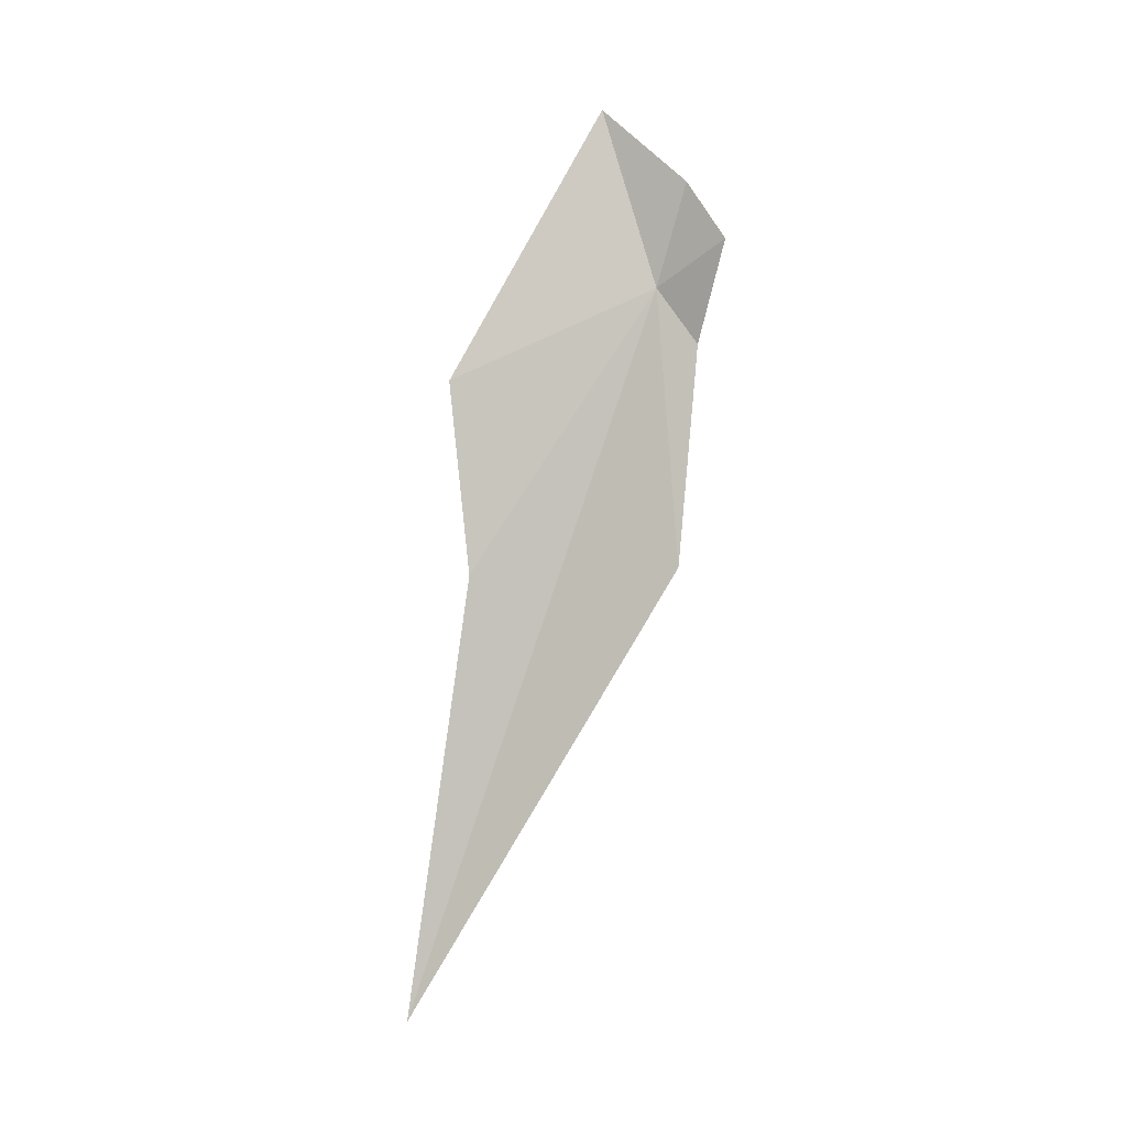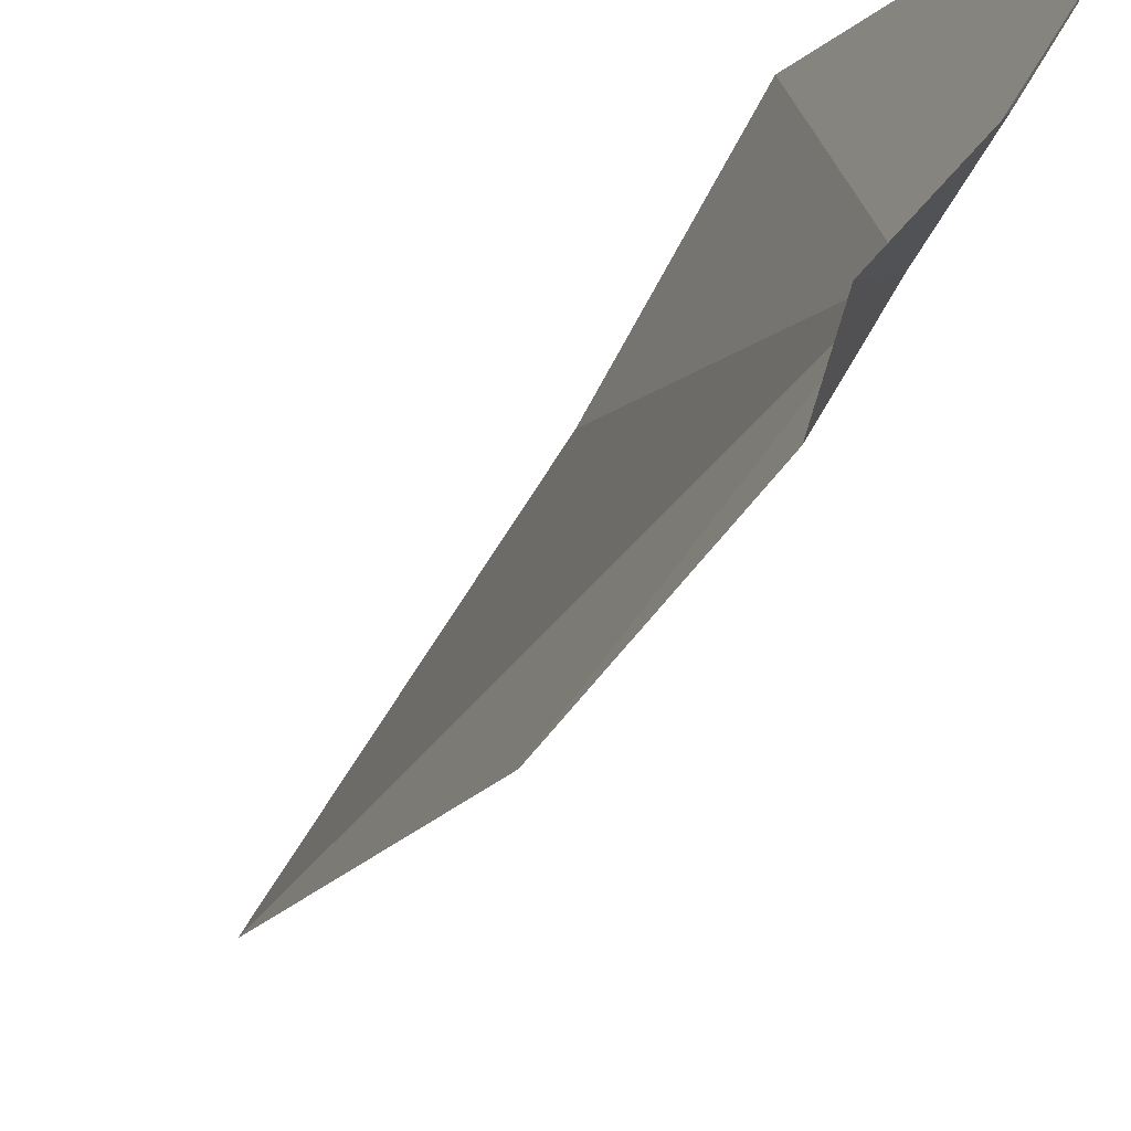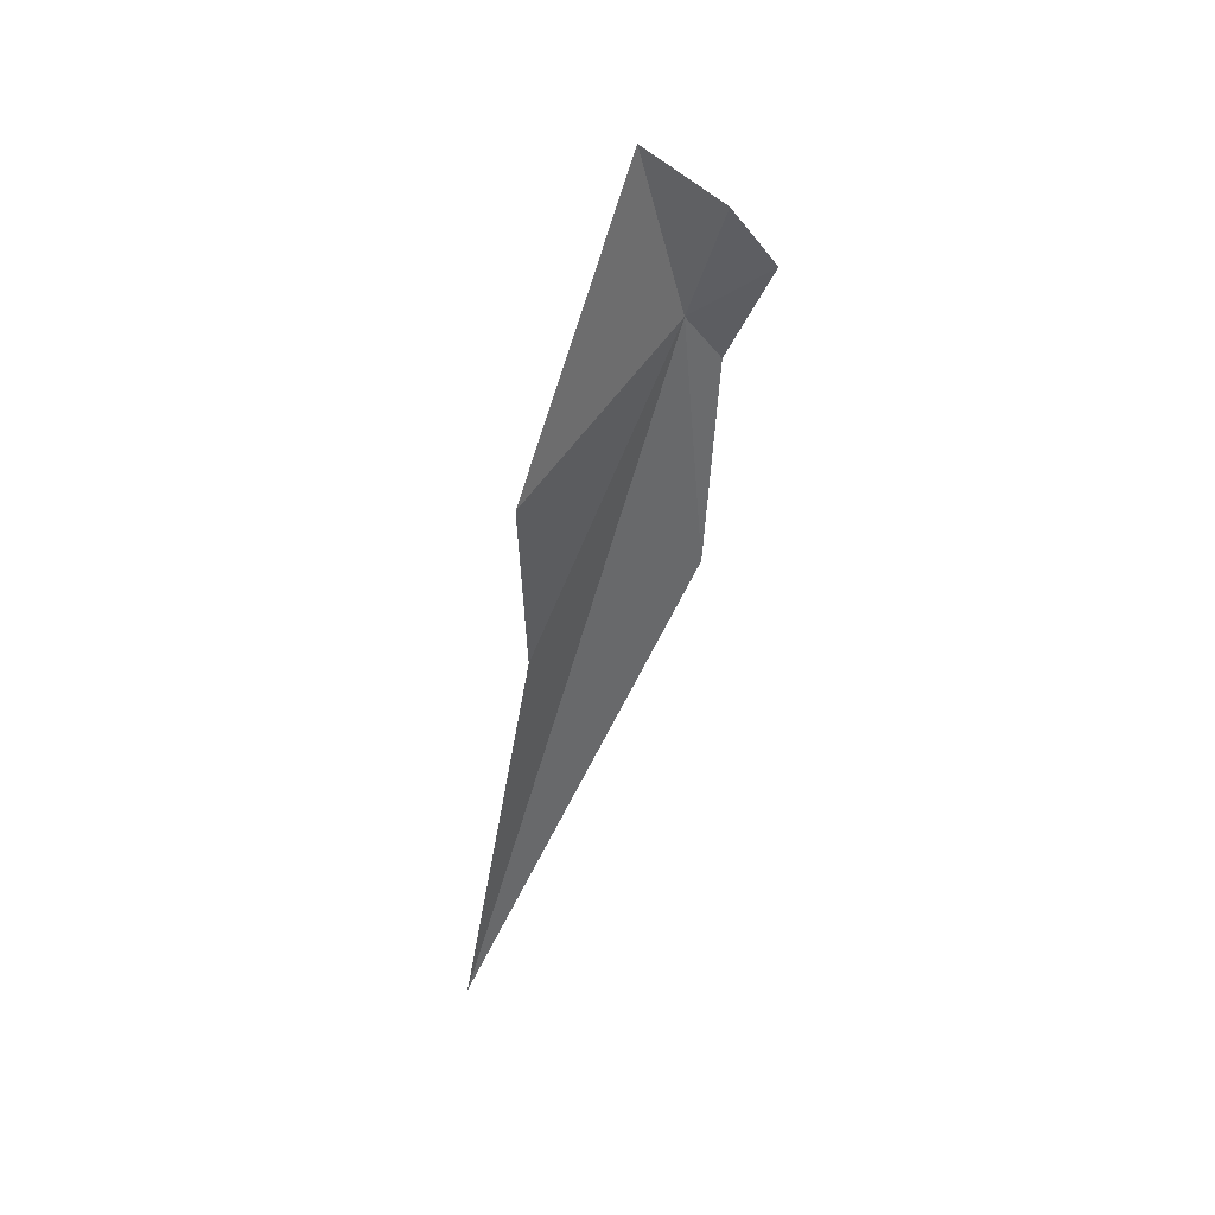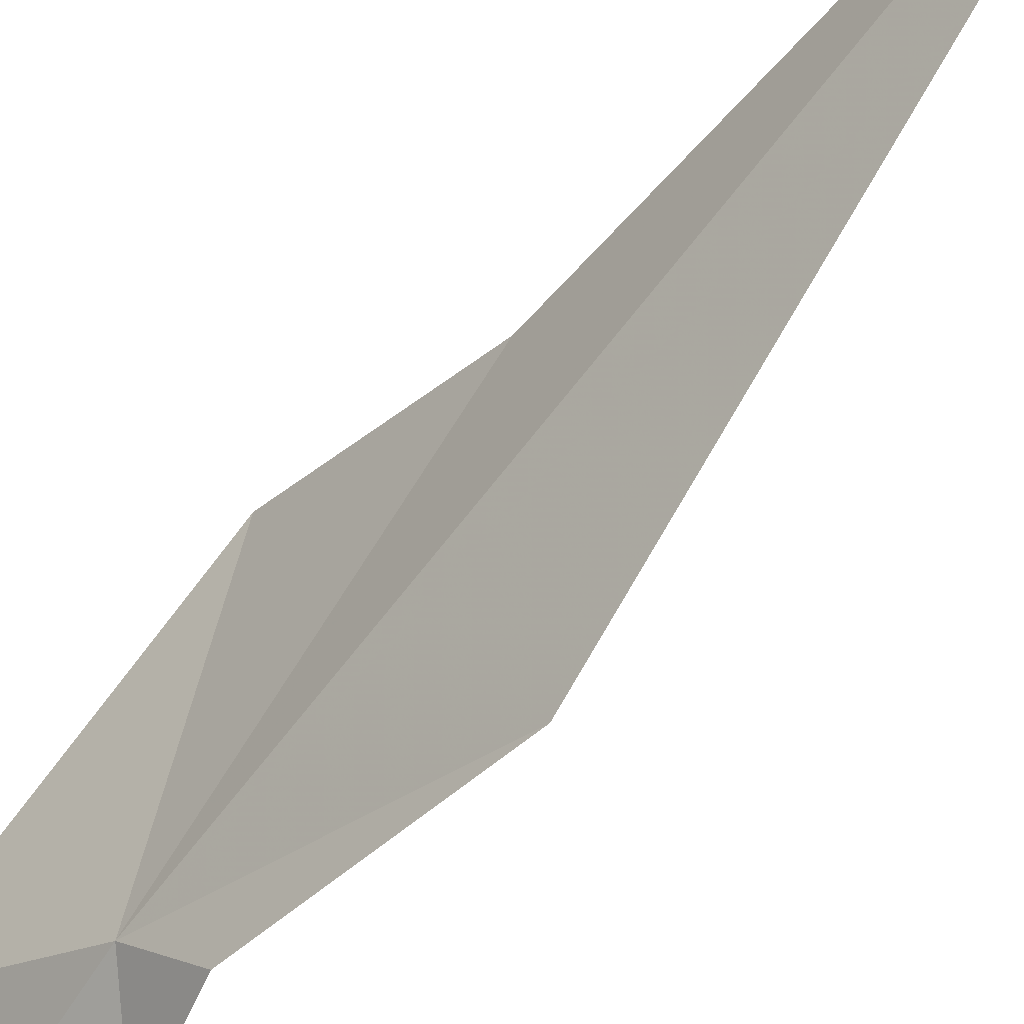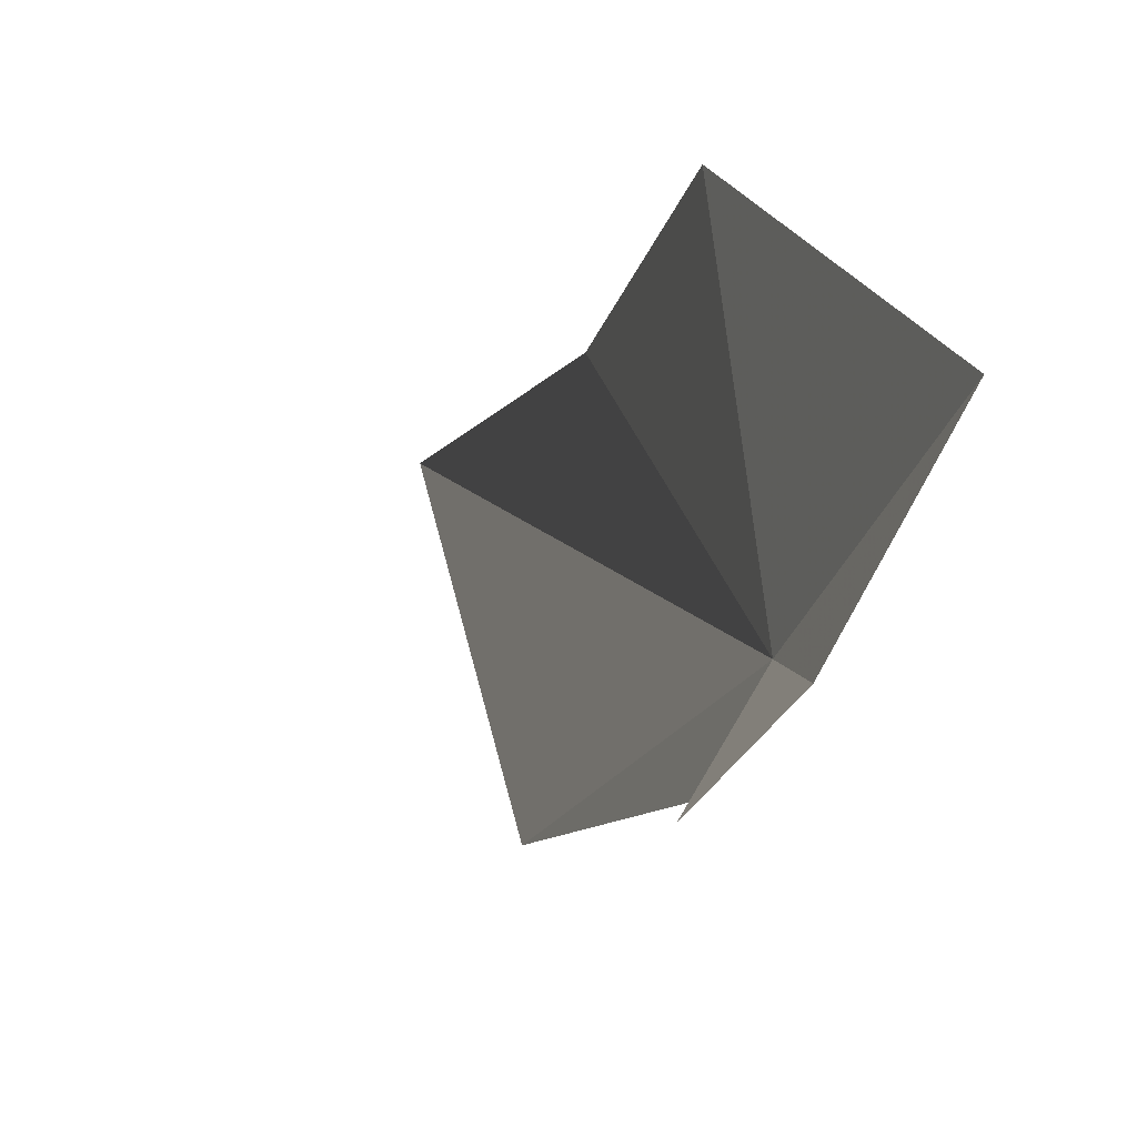
<metadata>
{"format":"obj","ext":"obj","renderer":"f3d","projection":"perspective","resolution":1024,"background":"white","views":[{"elev":-3.7,"azim":-88.3,"up":"+Z"},{"elev":-44.0,"azim":-27.2,"up":"+Y"},{"elev":41.8,"azim":-138.0,"up":"+Z"},{"elev":-40.8,"azim":136.1,"up":"+Y"},{"elev":-12.9,"azim":-15.9,"up":"+Y"}]}
</metadata>
<code>
v -2.698 -1.815 11.79
v -2.68 -1.704 12.17
v -2.688 -1.389 11.61
v -2.795 -1.951 11.87
v -2.721 -1.898 11.67
v -2.74 -1.876 12
v -2.666 -1.43 11.21
v -2.724 -1.857 11.22
v -2.58 -1.297 10.29
f 1 2 3
f 1 5 4
f 1 6 2
f 1 4 6
f 1 3 7
f 1 8 5
f 1 9 8
f 1 7 9

</code>
